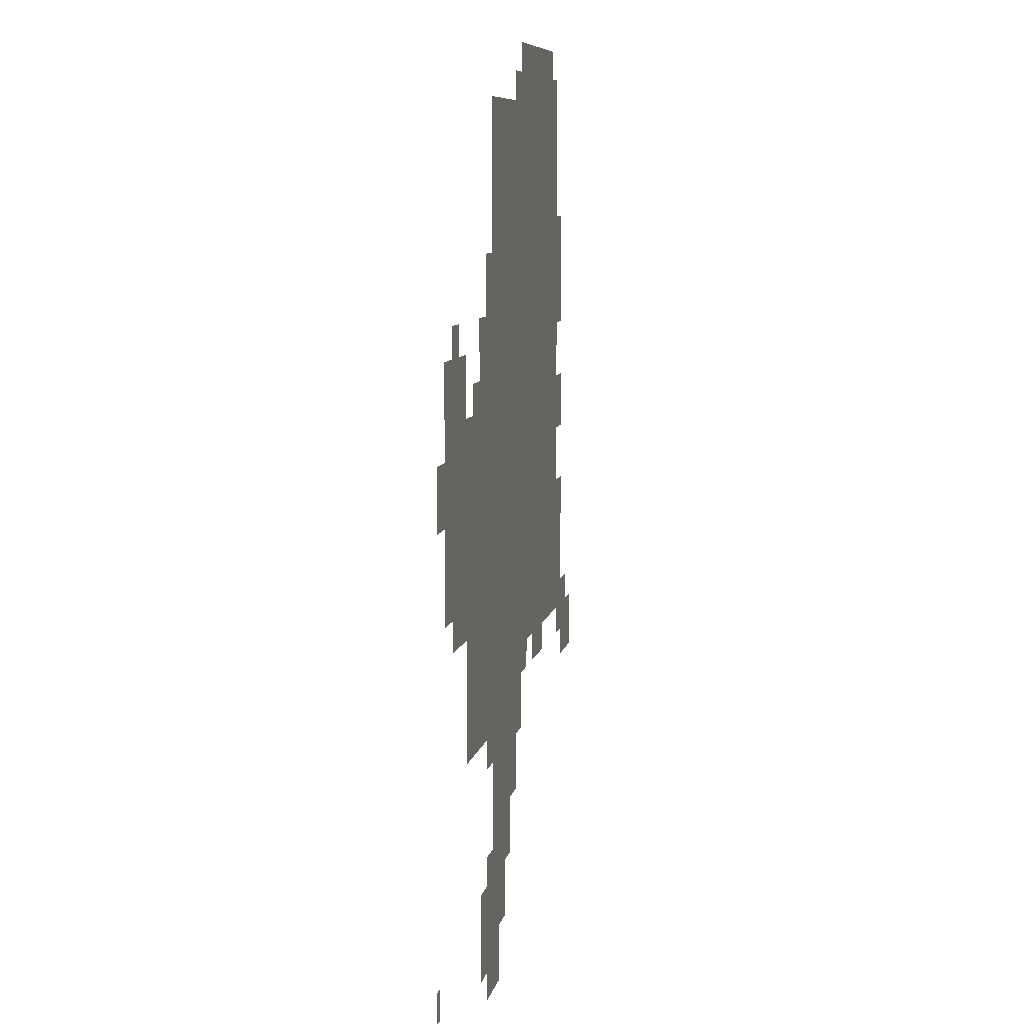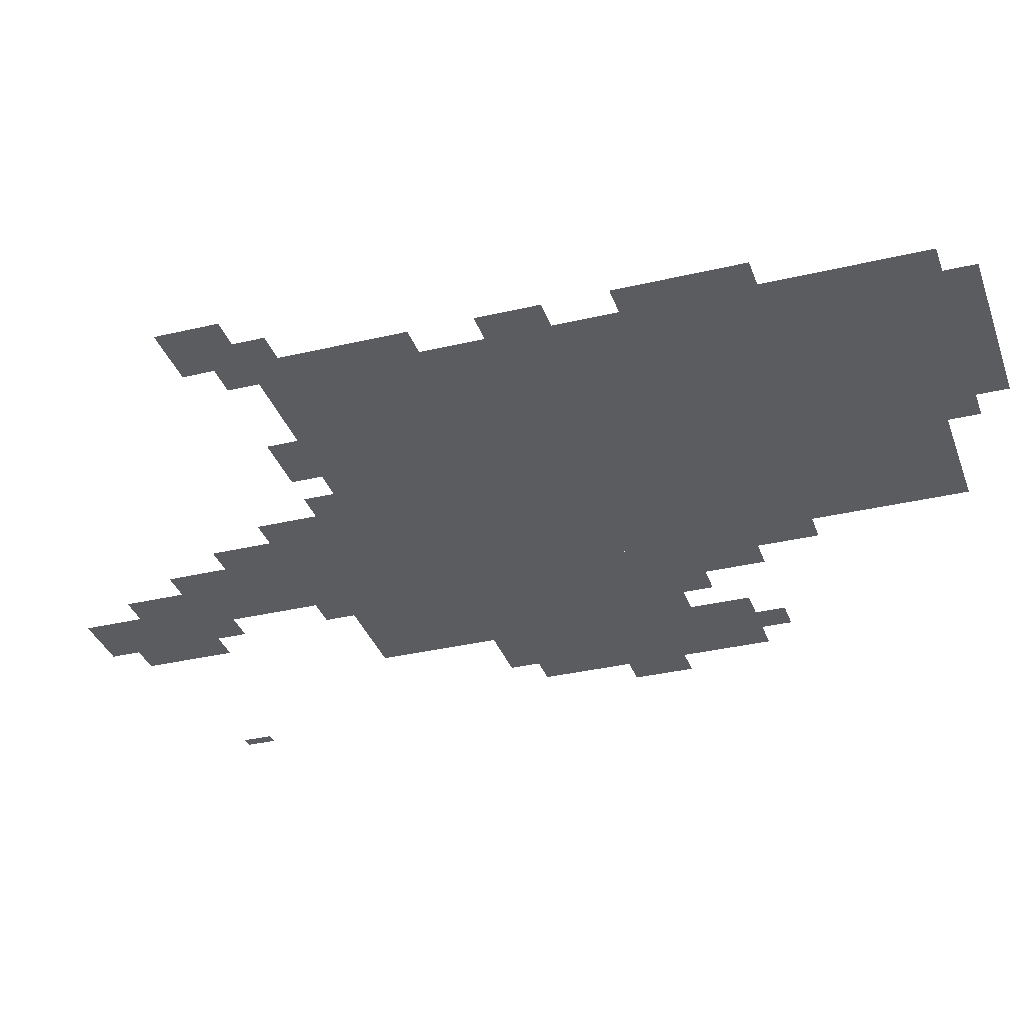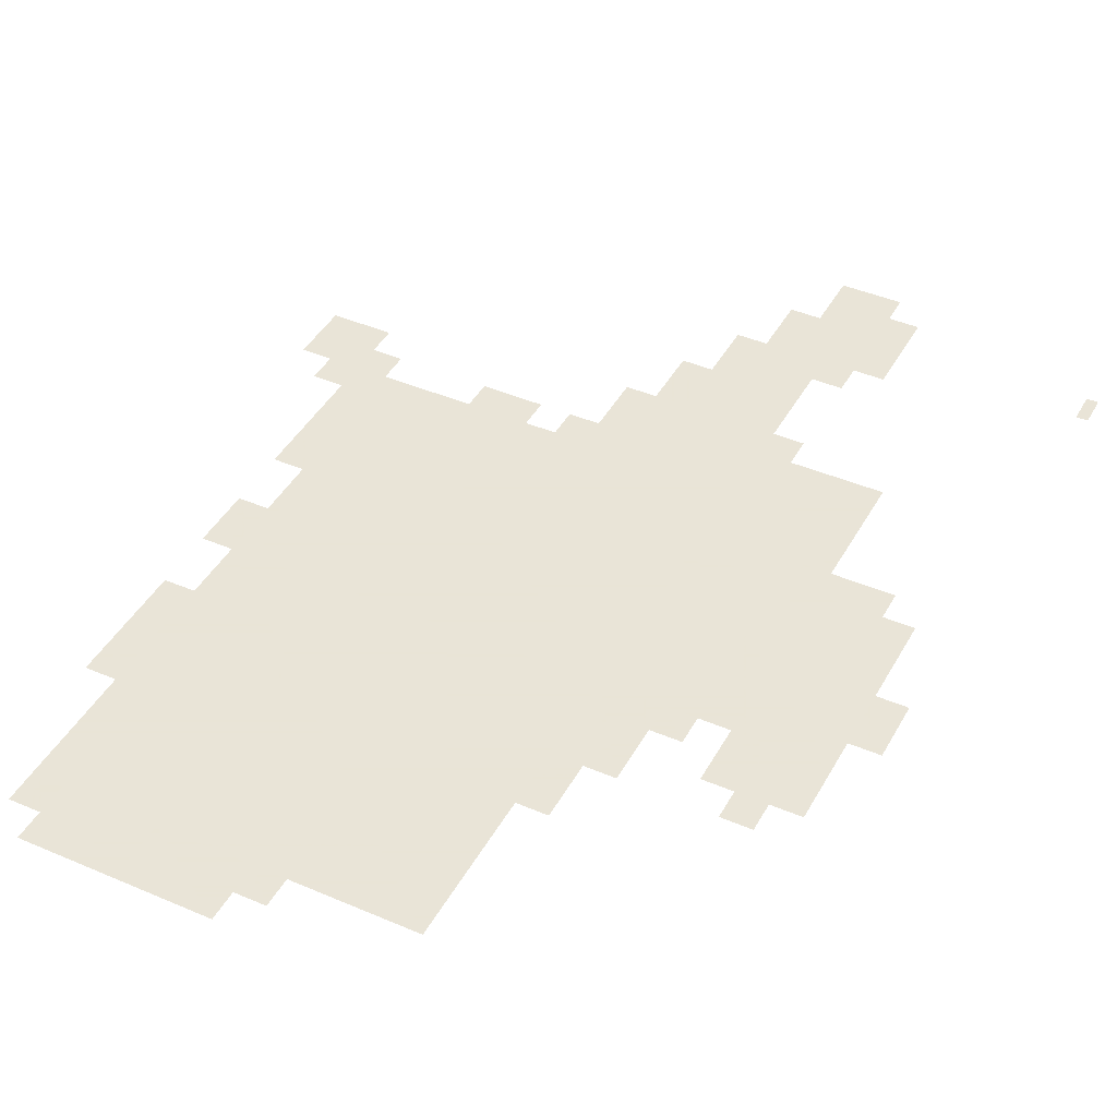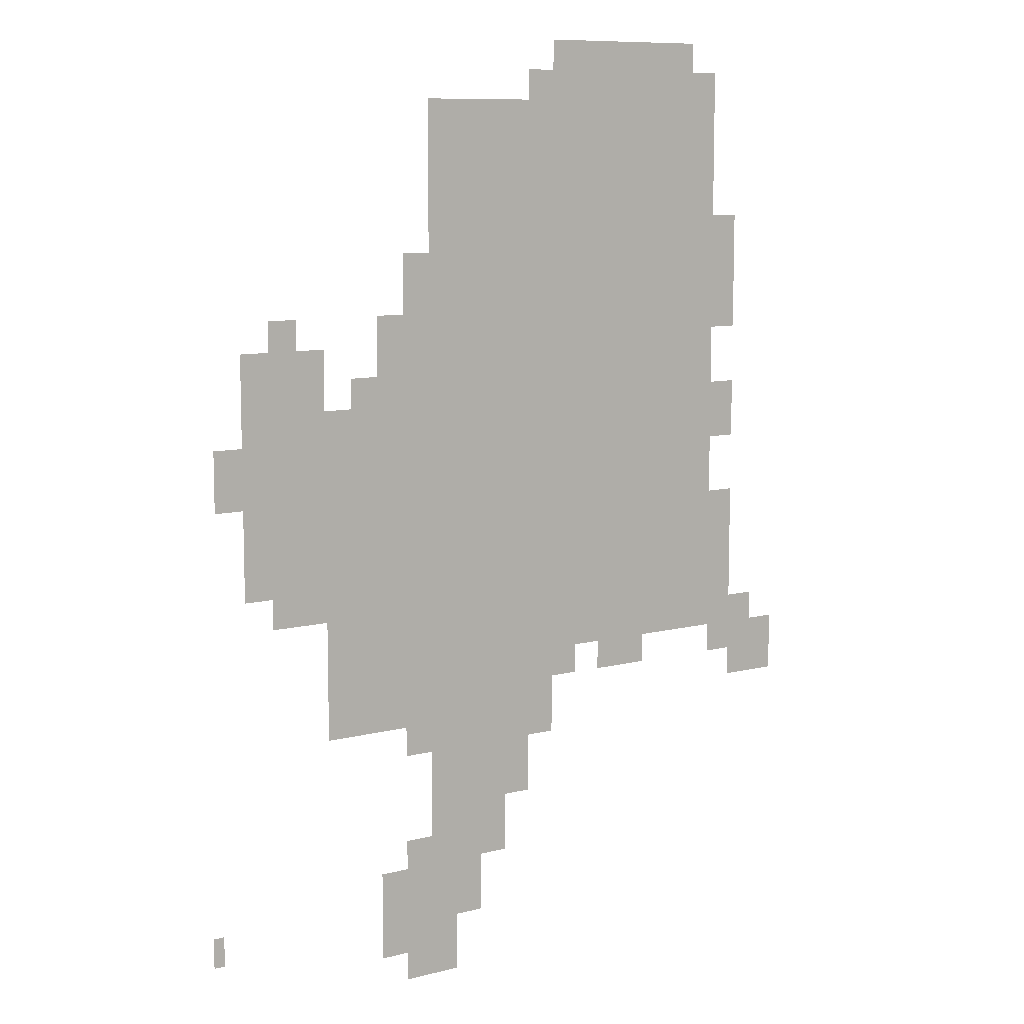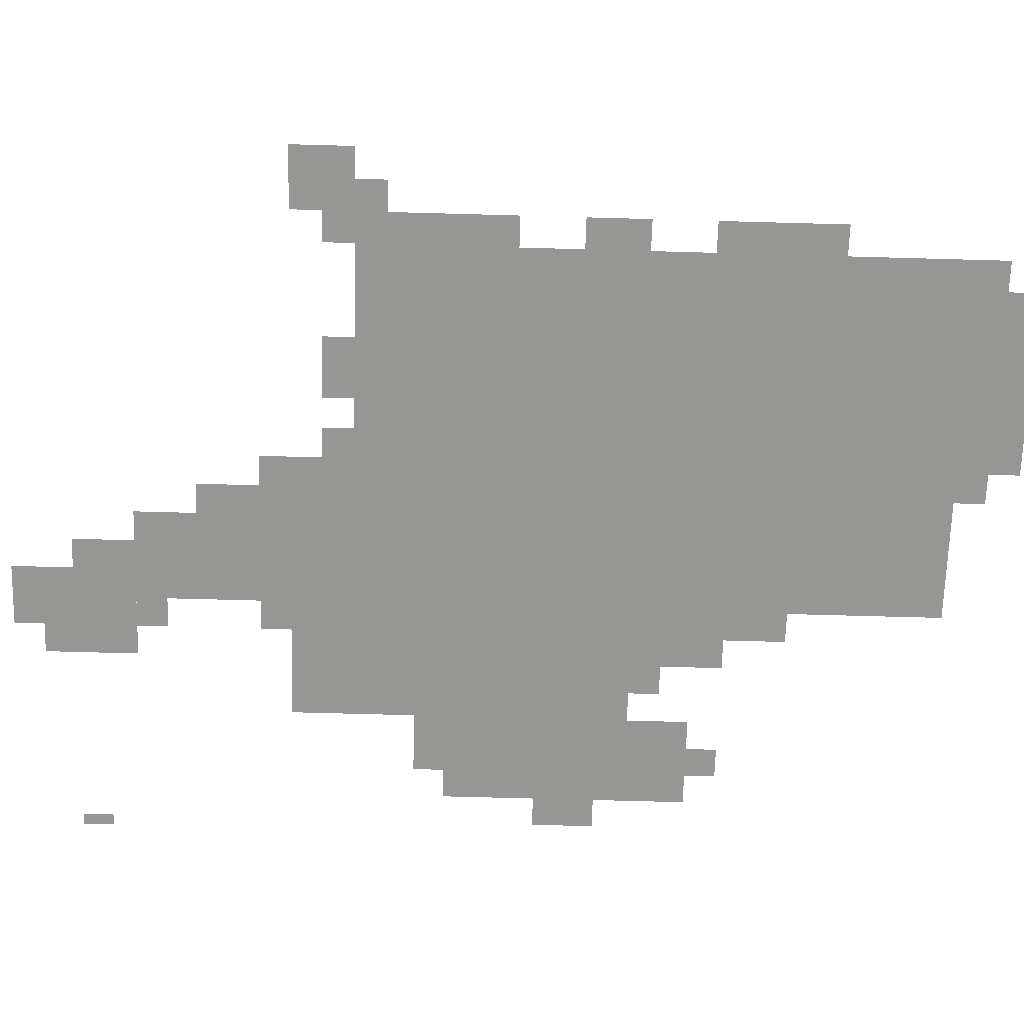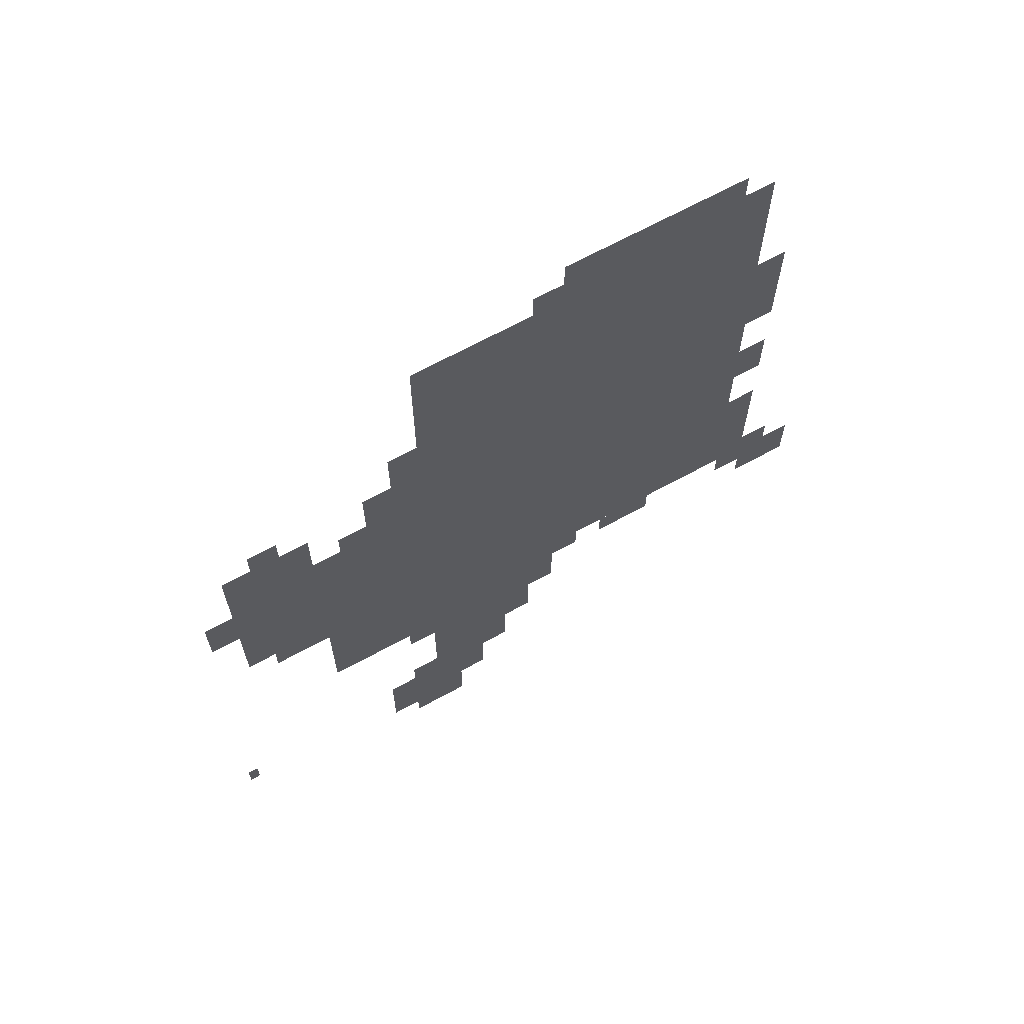
<metadata>
{"format":"obj","ext":"obj","renderer":"f3d","projection":"perspective","resolution":1024,"background":"white","views":[{"elev":8.5,"azim":-78.8,"up":"+Y"},{"elev":-34.0,"azim":107.9,"up":"+Z"},{"elev":42.8,"azim":-152.9,"up":"+Z"},{"elev":9.5,"azim":-33.9,"up":"+Y"},{"elev":-67.7,"azim":88.4,"up":"+Z"},{"elev":67.6,"azim":-28.7,"up":"+Y"}]}
</metadata>
<code>
g changyue-mesh
v -96 639 0
v -96 959 0
v -480 959 0
v -480 639 0
v -96 351 0
v -96 639 0
v -480 639 0
v -480 351 0
v -480 447 0
v -480 639 0
v -704 639 0
v -704 447 0
v -384 127 0
v -384 351 0
v -480 351 0
v -480 127 0
v -480 287 0
v -480 415 0
v -608 415 0
v -608 287 0
v -448 31 0
v -448 127 0
v -544 127 0
v -544 31 0
v -320 255 0
v -320 351 0
v -384 351 0
v -384 255 0
v -608 639 0
v -608 703 0
v -704 703 0
v -704 639 0
v -480 639 0
v -480 735 0
v -544 735 0
v -544 639 0
v -128 959 0
v -128 1023 0
v -224 1023 0
v -224 959 0
v -224 959 0
v -224 1023 0
v -320 1023 0
v -320 959 0
v 0 287 0
v 0 351 0
v -64 351 0
v -64 287 0
v -64 415 0
v -64 511 0
v -96 511 0
v -96 415 0
v -576 415 0
v -576 447 0
v -672 447 0
v -672 415 0
v -64 319 0
v -64 415 0
v -96 415 0
v -96 319 0
v -480 415 0
v -480 447 0
v -576 447 0
v -576 415 0
v -192 319 0
v -192 351 0
v -256 351 0
v -256 319 0
v -352 191 0
v -352 255 0
v -384 255 0
v -384 191 0
v -448 0 0
v -448 31 0
v -512 31 0
v -512 0 0
v -416 63 0
v -416 127 0
v -448 127 0
v -448 63 0
v -704 543 0
v -704 607 0
v -736 607 0
v -736 543 0
v -64 703 0
v -64 767 0
v -96 767 0
v -96 703 0
v -64 767 0
v -64 831 0
v -96 831 0
v -96 767 0
v -64 575 0
v -64 639 0
v -96 639 0
v -96 575 0
v -480 735 0
v -480 799 0
v -512 799 0
v -512 735 0
v -480 255 0
v -480 287 0
v -512 287 0
v -512 255 0
v -288 319 0
v -288 351 0
v -320 351 0
v -320 319 0
v -736 63 0
v -736 95 0
v -748 95 0
v -748 63 0
v -480 127 0
v -480 159 0
v -512 159 0
v -512 127 0
v -32 351 0
v -32 383 0
v -64 383 0
v -64 351 0
v -320 959 0
v -320 991 0
v -352 991 0
v -352 959 0
v -96 959 0
v -96 991 0
v -128 991 0
v -128 959 0
v -544 639 0
v -544 671 0
v -576 671 0
v -576 639 0
v -640 703 0
v -640 735 0
v -672 735 0
v -672 703 0
g changyue-mesh_0
f 3 2 1
f 1 4 3
f 7 6 5
f 5 8 7
f 11 10 9
f 9 12 11
f 15 14 13
f 13 16 15
f 19 18 17
f 17 20 19
f 23 22 21
f 21 24 23
f 27 26 25
f 25 28 27
f 31 30 29
f 29 32 31
f 35 34 33
f 33 36 35
f 39 38 37
f 37 40 39
f 43 42 41
f 41 44 43
f 47 46 45
f 45 48 47
f 51 50 49
f 49 52 51
f 55 54 53
f 53 56 55
f 59 58 57
f 57 60 59
f 63 62 61
f 61 64 63
f 67 66 65
f 65 68 67
f 71 70 69
f 69 72 71
f 75 74 73
f 73 76 75
f 79 78 77
f 77 80 79
f 83 82 81
f 81 84 83
f 87 86 85
f 85 88 87
f 91 90 89
f 89 92 91
f 95 94 93
f 93 96 95
f 99 98 97
f 97 100 99
f 103 102 101
f 101 104 103
f 107 106 105
f 105 108 107
f 111 110 109
f 109 112 111
f 115 114 113
f 113 116 115
f 119 118 117
f 117 120 119
f 123 122 121
f 121 124 123
f 127 126 125
f 125 128 127
f 131 130 129
f 129 132 131
f 135 134 133
f 133 136 135

</code>
